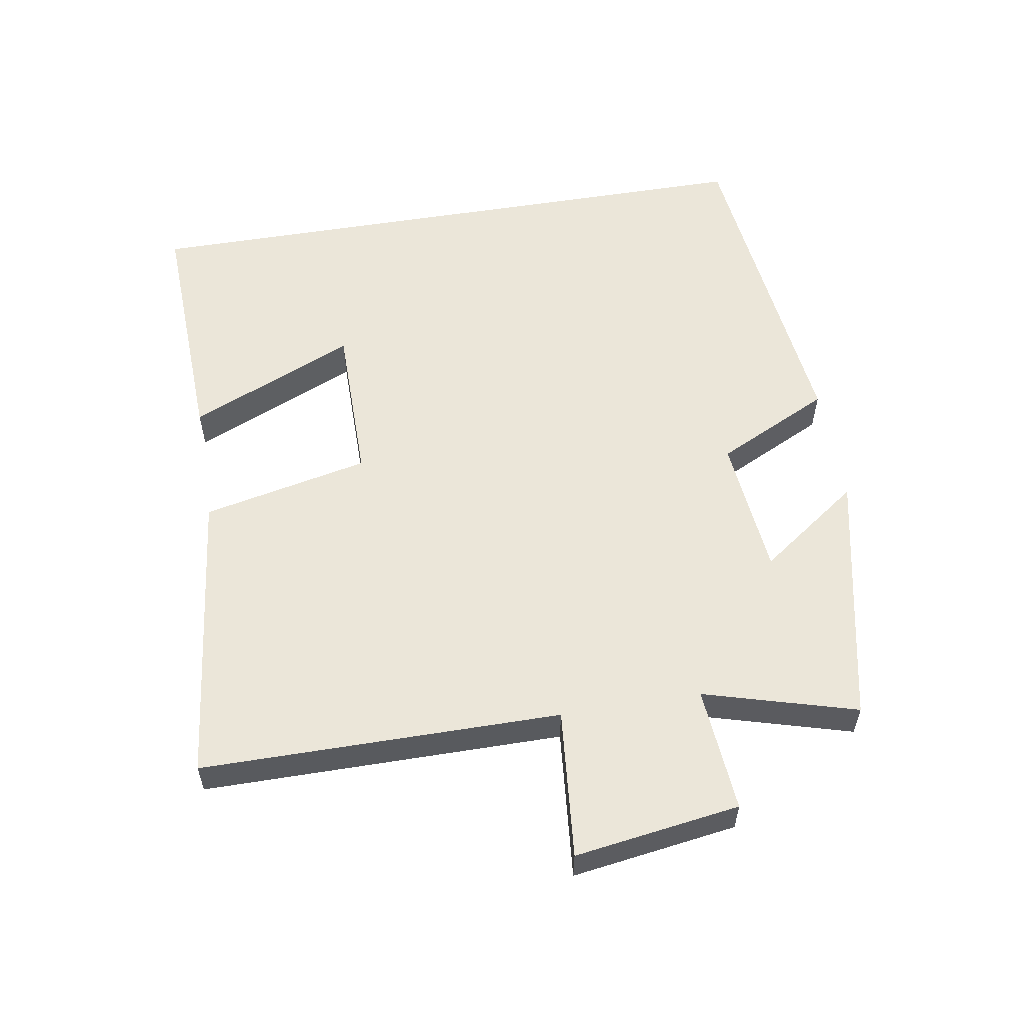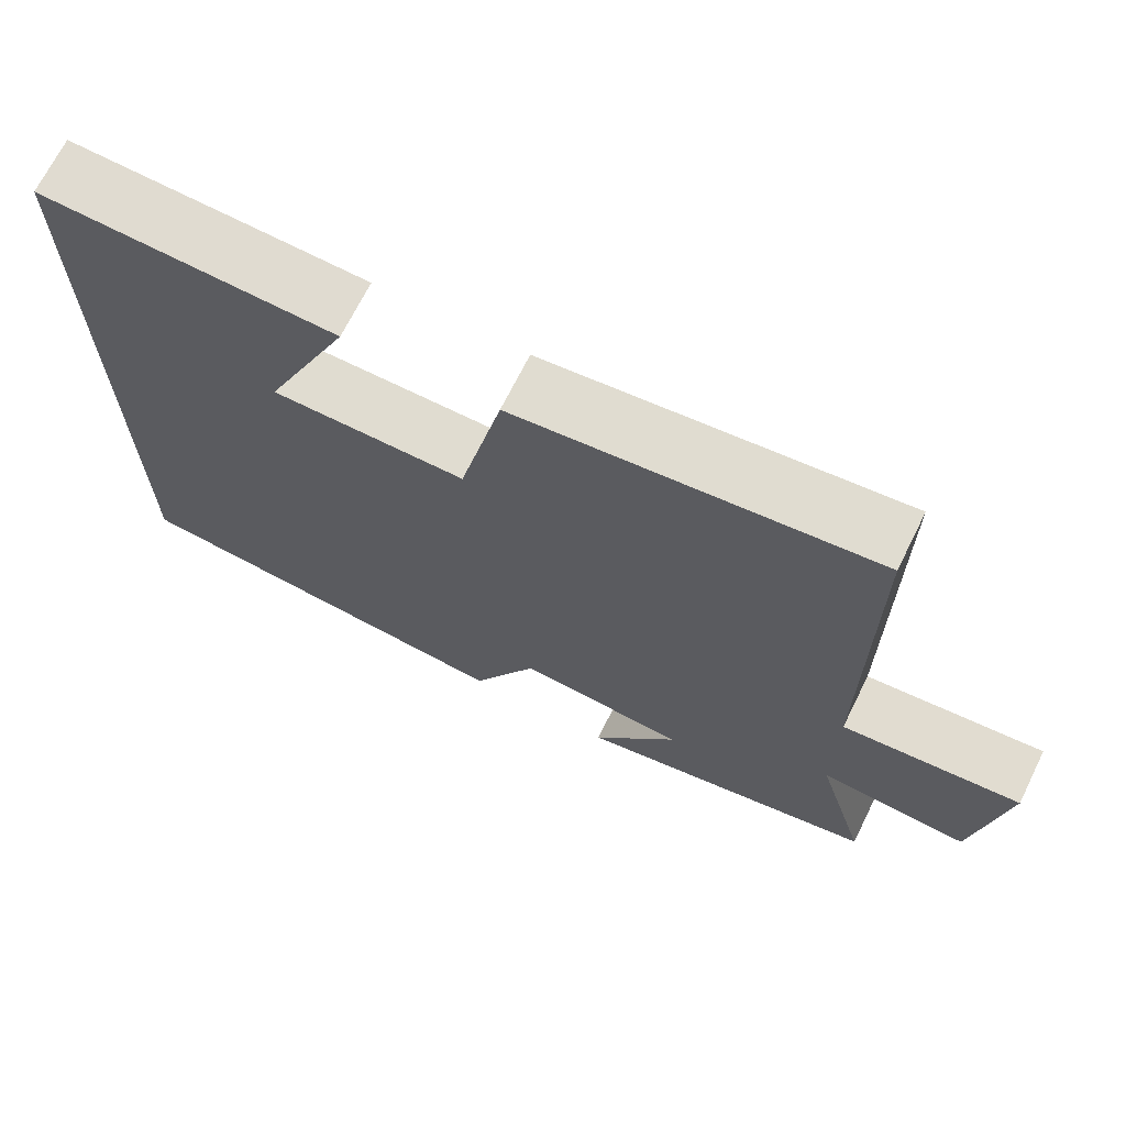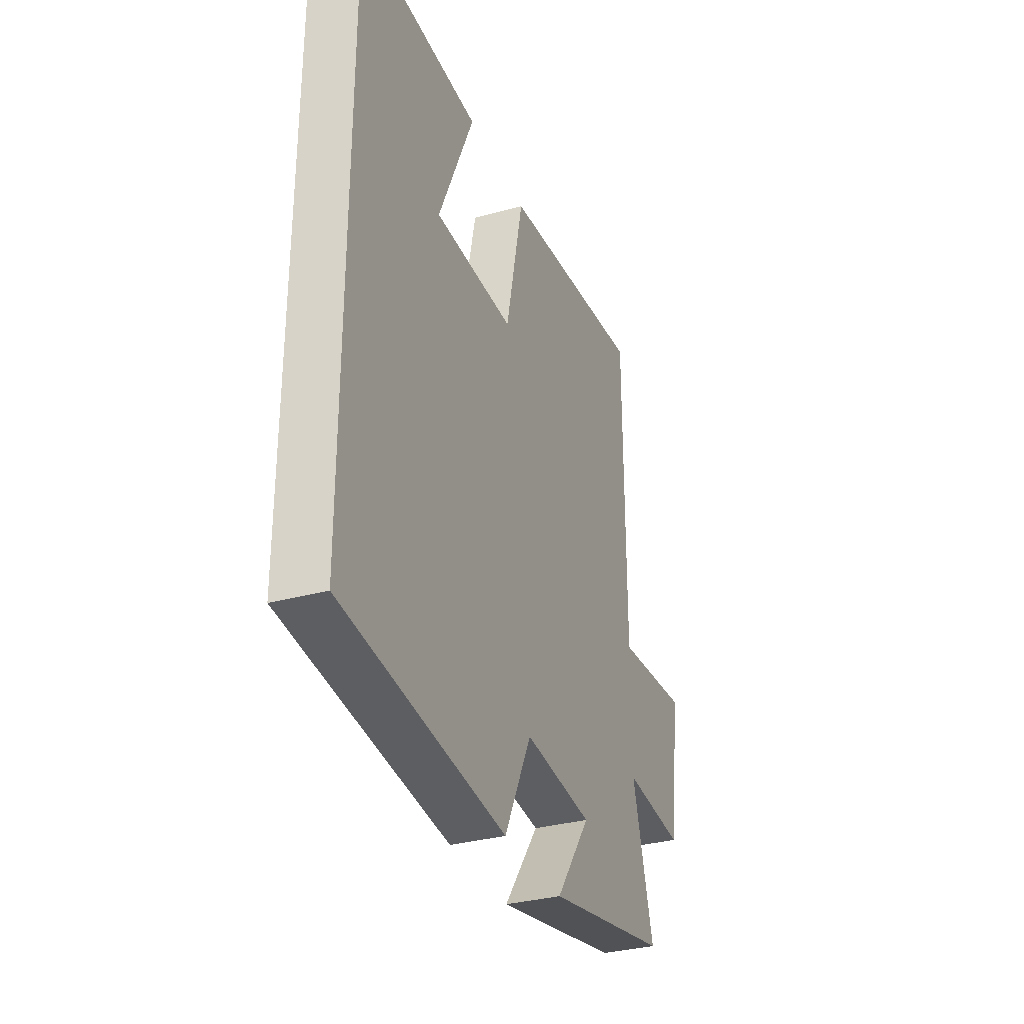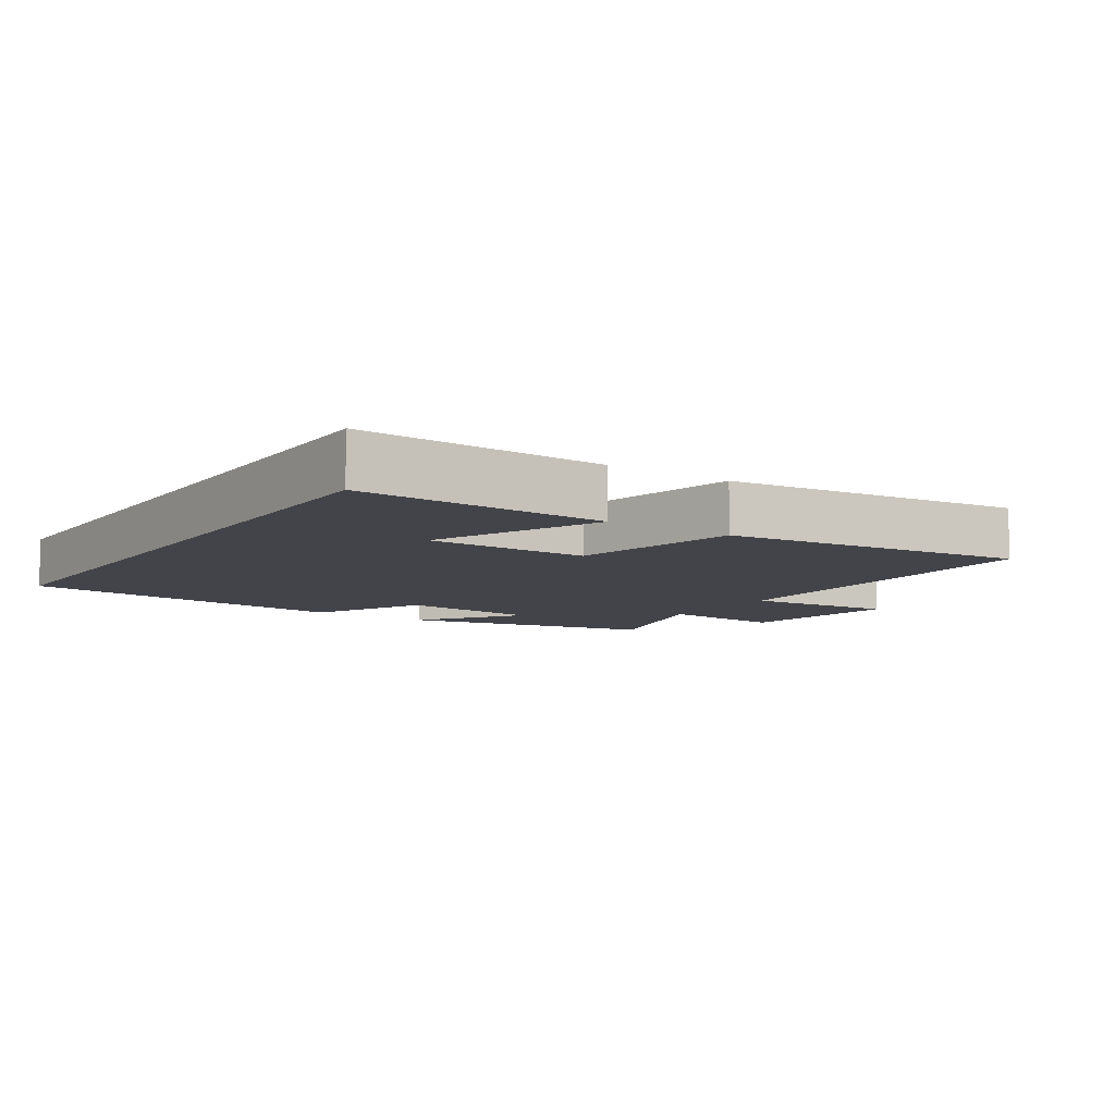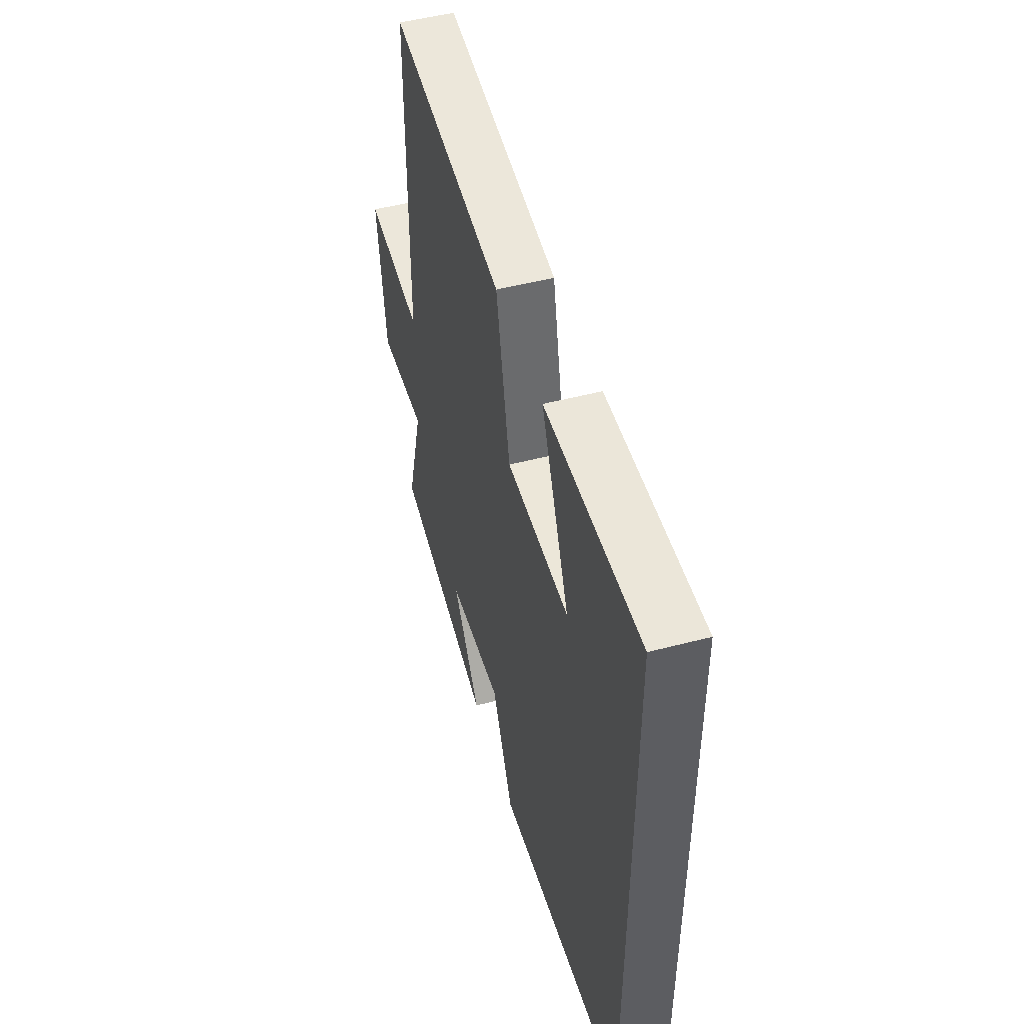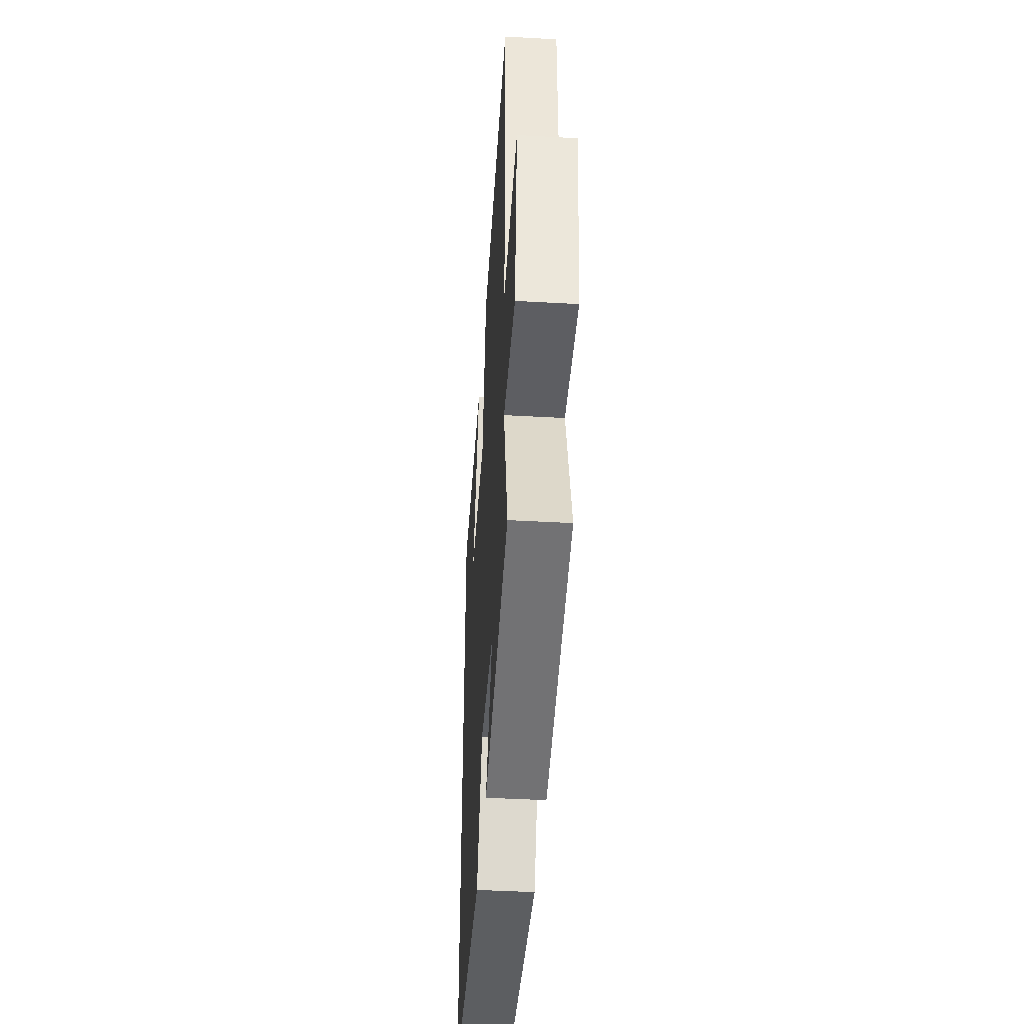
<metadata>
{"format":"obj","ext":"obj","renderer":"f3d","projection":"perspective","resolution":1024,"background":"white","views":[{"elev":56.3,"azim":80.5,"up":"+Y"},{"elev":69.6,"azim":26.4,"up":"+Z"},{"elev":-32.8,"azim":-69.2,"up":"+Z"},{"elev":-8.5,"azim":-33.8,"up":"+Y"},{"elev":49.8,"azim":-106.1,"up":"+Z"},{"elev":-43.6,"azim":86.2,"up":"+Z"}]}
</metadata>
<code>
v -0.5 0.07 -0.445
v -0.5 0.07 0.514
v -0.132 0.07 0.5
v -0.24 0.07 0.252
v 0.002 0.07 0.252
v 0.056 0.07 0.5
v 0.499 0.07 0.552
v 0.5 0.07 0.018
v 0.723 0.07 0.039
v 0.687 0.07 -0.207
v 0.5 0.07 -0.192
v 0.565 0.07 -0.419
v 0.184 0.07 -0.5
v 0.291 0.07 -0.35
v 0.081 0.07 -0.33
v -0.002 0.07 -0.5
v -0.5 0 -0.445
v -0.5 0 0.514
v -0.132 0 0.5
v -0.24 0 0.252
v 0.002 0 0.252
v 0.056 0 0.5
v 0.499 0 0.552
v 0.5 0 0.018
v 0.723 0 0.039
v 0.687 0 -0.207
v 0.5 0 -0.192
v 0.565 0 -0.419
v 0.184 0 -0.5
v 0.291 0 -0.35
v 0.081 0 -0.33
v -0.002 0 -0.5
f 15 16 1 2
f 14 15 2
f 11 12 13 14
f 8 9 10 11
f 8 11 14
f 7 8 14
f 6 7 14
f 5 6 14
f 4 5 14
f 2 3 4
f 2 4 14
f 18 17 32 31
f 18 31 30
f 30 29 28 27
f 27 26 25 24
f 30 27 24
f 30 24 23
f 30 23 22
f 30 22 21
f 30 21 20
f 20 19 18
f 30 20 18
f 1 17 18 2
f 2 18 19 3
f 3 19 20 4
f 4 20 21 5
f 5 21 22 6
f 6 22 23 7
f 7 23 24 8
f 8 24 25 9
f 9 25 26 10
f 10 26 27 11
f 11 27 28 12
f 12 28 29 13
f 13 29 30 14
f 14 30 31 15
f 15 31 32 16
f 16 32 17 1

</code>
